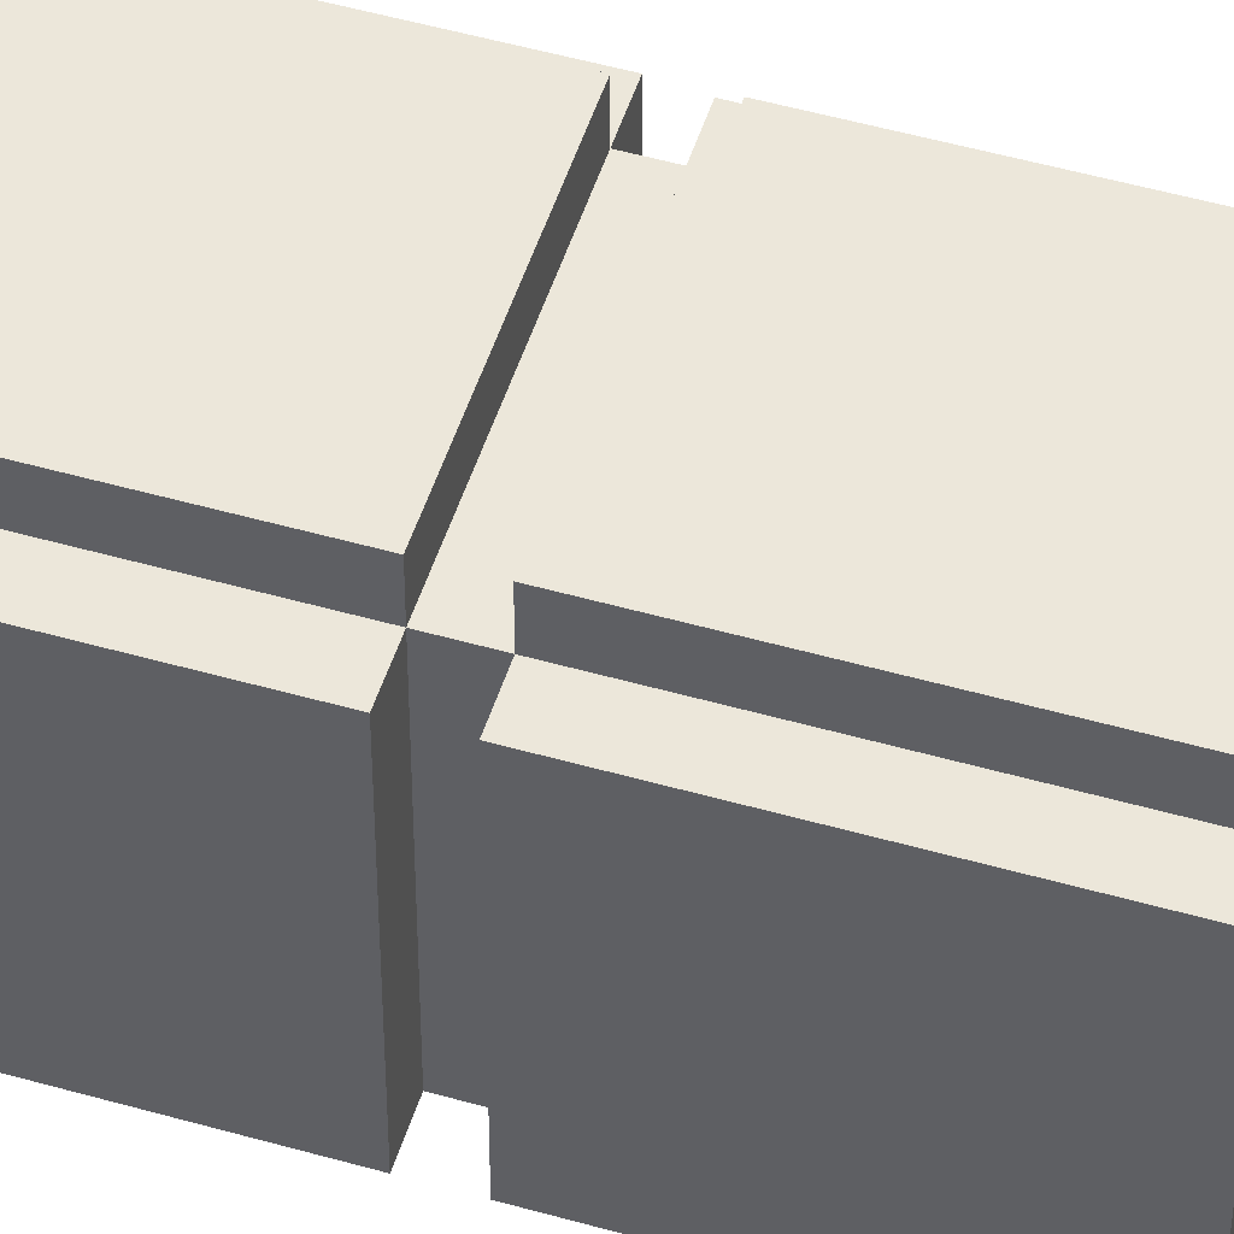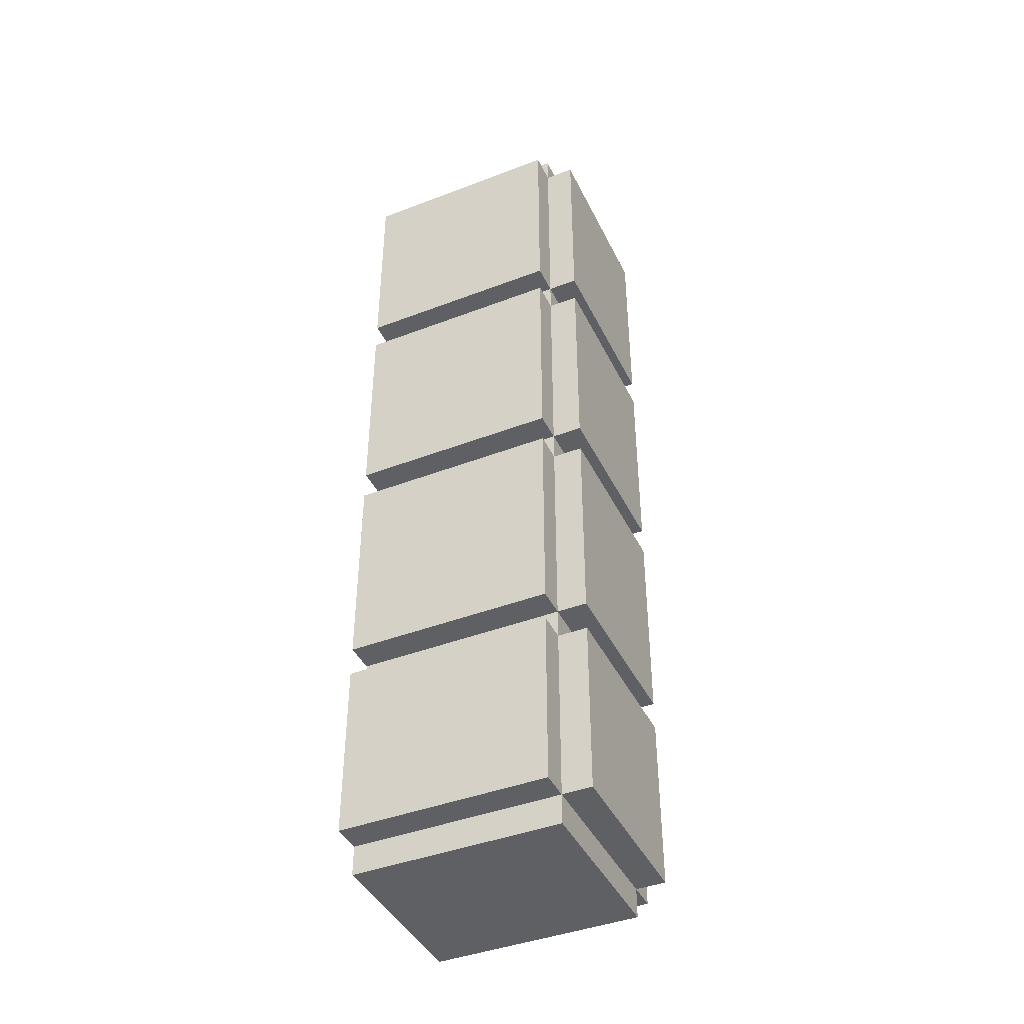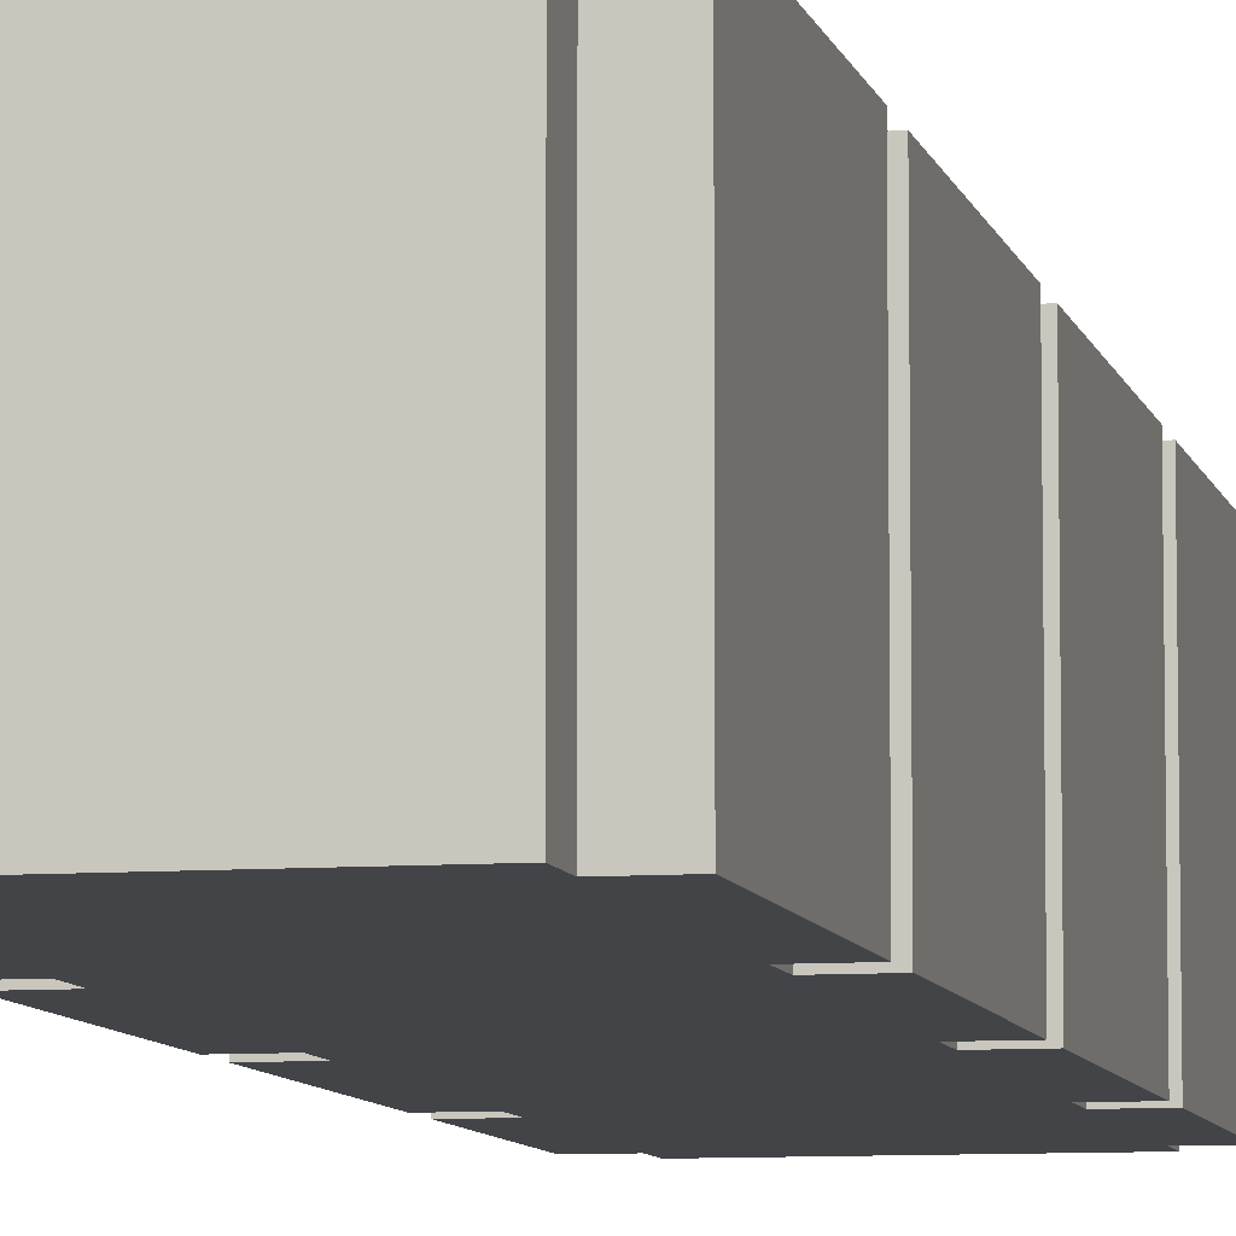
<metadata>
{"format":"obj","ext":"obj","renderer":"f3d","projection":"perspective","resolution":1024,"background":"white","views":[{"elev":50.8,"azim":-72.7,"up":"+Y"},{"elev":-42.4,"azim":114.6,"up":"+Z"},{"elev":-8.0,"azim":12.4,"up":"+Y"}]}
</metadata>
<code>
o
v -0.4 0 1.5
v -0.4 0 0.8
v -0.4 0 0.7
v -0.4 0 0
v -0.4 0 -0.1
v -0.4 0 -0.8
v -0.4 0 -0.9
v -0.4 0 -1.5
v -0.4 0.7 1.5
v -0.4 0.7 0.8
v -0.4 0.7 0.7
v -0.4 0.7 0
v -0.4 0.7 -0.1
v -0.4 0.7 -0.8
v -0.4 0.7 -0.9
v -0.4 0.7 -1.5
v -0.3 0 1.6
v -0.3 0 1.5
v -0.3 0 0.8
v -0.3 0 0.7
v -0.3 0 0
v -0.3 0 -0.1
v -0.3 0 -0.8
v -0.3 0 -0.9
v -0.3 0 -1.5
v -0.3 0 -1.6
v -0.3 0.7 1.6
v -0.3 0.7 1.5
v -0.3 0.7 1.4
v -0.3 0.7 0.9
v -0.3 0.7 0.8
v -0.3 0.7 0.7
v -0.3 0.7 0.6
v -0.3 0.7 0.1
v -0.3 0.7 0
v -0.3 0.7 -0.1
v -0.3 0.7 -0.2
v -0.3 0.7 -0.7
v -0.3 0.7 -0.8
v -0.3 0.7 -0.9
v -0.3 0.7 -1
v -0.3 0.7 -1.5
v -0.3 0.7 -1.6
v -0.3 0.8 1.5
v -0.3 0.8 1.4
v -0.3 0.8 0.9
v -0.3 0.8 0.8
v -0.3 0.8 0.7
v -0.3 0.8 0.6
v -0.3 0.8 0.1
v -0.3 0.8 0
v -0.3 0.8 -0.1
v -0.3 0.8 -0.2
v -0.3 0.8 -0.7
v -0.3 0.8 -0.8
v -0.3 0.8 -0.9
v -0.3 0.8 -1
v -0.3 0.8 -1.5
v 0.3 0 1.6
v 0.3 0 1.5
v 0.3 0 0.8
v 0.3 0 0.7
v 0.3 0 0
v 0.3 0 -0.1
v 0.3 0 -0.8
v 0.3 0 -0.9
v 0.3 0 -1.5
v 0.3 0 -1.6
v 0.3 0.7 1.6
v 0.3 0.7 1.5
v 0.3 0.7 1.4
v 0.3 0.7 0.9
v 0.3 0.7 0.8
v 0.3 0.7 0.7
v 0.3 0.7 0.6
v 0.3 0.7 0.1
v 0.3 0.7 0
v 0.3 0.7 -0.1
v 0.3 0.7 -0.2
v 0.3 0.7 -0.7
v 0.3 0.7 -0.8
v 0.3 0.7 -0.9
v 0.3 0.7 -1
v 0.3 0.7 -1.5
v 0.3 0.7 -1.6
v 0.3 0.8 1.5
v 0.3 0.8 1.4
v 0.3 0.8 0.9
v 0.3 0.8 0.8
v 0.3 0.8 0.7
v 0.3 0.8 0.6
v 0.3 0.8 0.1
v 0.3 0.8 0
v 0.3 0.8 -0.1
v 0.3 0.8 -0.2
v 0.3 0.8 -0.7
v 0.3 0.8 -0.8
v 0.3 0.8 -0.9
v 0.3 0.8 -1
v 0.3 0.8 -1.5
v 0.4 0 1.5
v 0.4 0 0.8
v 0.4 0 0.7
v 0.4 0 0
v 0.4 0 -0.1
v 0.4 0 -0.8
v 0.4 0 -0.9
v 0.4 0 -1.5
v 0.4 0.7 1.5
v 0.4 0.7 0.8
v 0.4 0.7 0.7
v 0.4 0.7 0
v 0.4 0.7 -0.1
v 0.4 0.7 -0.8
v 0.4 0.7 -0.9
v 0.4 0.7 -1.5
v -0.3 0 1.6
v -0.3 0.7 1.6
v 0.3 0 1.6
v 0.3 0.7 1.6
v -0.4 0 1.5
v -0.4 0.7 1.5
v -0.3 0 1.5
v -0.3 0.7 1.5
v -0.3 0.8 1.5
v 0.3 0 1.5
v 0.3 0.7 1.5
v 0.3 0.8 1.5
v 0.4 0 1.5
v 0.4 0.7 1.5
v -0.4 0 0.7
v -0.4 0.7 0.7
v -0.3 0 0.7
v -0.3 0.7 0.7
v -0.3 0.8 0.7
v 0.3 0 0.7
v 0.3 0.7 0.7
v 0.3 0.8 0.7
v 0.4 0 0.7
v 0.4 0.7 0.7
v -0.4 0 -0.1
v -0.4 0.7 -0.1
v -0.3 0 -0.1
v -0.3 0.7 -0.1
v -0.3 0.8 -0.1
v 0.3 0 -0.1
v 0.3 0.7 -0.1
v 0.3 0.8 -0.1
v 0.4 0 -0.1
v 0.4 0.7 -0.1
v -0.4 0 -0.9
v -0.4 0.7 -0.9
v -0.3 0 -0.9
v -0.3 0.7 -0.9
v -0.3 0.8 -0.9
v 0.3 0 -0.9
v 0.3 0.7 -0.9
v 0.3 0.8 -0.9
v 0.4 0 -0.9
v 0.4 0.7 -0.9
v -0.4 0 0.8
v -0.4 0.7 0.8
v -0.3 0 0.8
v -0.3 0.7 0.8
v -0.3 0.8 0.8
v 0.3 0 0.8
v 0.3 0.7 0.8
v 0.3 0.8 0.8
v 0.4 0 0.8
v 0.4 0.7 0.8
v -0.4 0 0
v -0.4 0.7 0
v -0.3 0 0
v -0.3 0.7 0
v -0.3 0.8 0
v 0.3 0 0
v 0.3 0.7 0
v 0.3 0.8 0
v 0.4 0 0
v 0.4 0.7 0
v -0.4 0 -0.8
v -0.4 0.7 -0.8
v -0.3 0 -0.8
v -0.3 0.7 -0.8
v -0.3 0.8 -0.8
v 0.3 0 -0.8
v 0.3 0.7 -0.8
v 0.3 0.8 -0.8
v 0.4 0 -0.8
v 0.4 0.7 -0.8
v -0.4 0 -1.5
v -0.4 0.7 -1.5
v -0.3 0 -1.5
v -0.3 0.7 -1.5
v -0.3 0.8 -1.5
v -0.2 0.7 -1.5
v -0.2 0.8 -1.5
v 0.2 0.7 -1.5
v 0.2 0.8 -1.5
v 0.3 0 -1.5
v 0.3 0.7 -1.5
v 0.3 0.8 -1.5
v 0.4 0 -1.5
v 0.4 0.7 -1.5
v -0.3 0 -1.6
v -0.3 0.7 -1.6
v 0.3 0 -1.6
v 0.3 0.7 -1.6
v -0.3 0 1.6
v 0.3 0 1.6
v -0.4 0 1.5
v -0.3 0 1.5
v 0.3 0 1.5
v 0.4 0 1.5
v -0.3 0 1.4
v -0.2 0 1.4
v 0.2 0 1.4
v 0.3 0 1.4
v -0.2 0 1.3
v -0.1 0 1.3
v 0.1 0 1.3
v 0.2 0 1.3
v -0.1 0 1.2
v 0 0 1.2
v 0.1 0 1.2
v -0.1 0 1.1
v 0 0 1.1
v 0.1 0 1.1
v -0.2 0 1
v -0.1 0 1
v 0.1 0 1
v 0.2 0 1
v -0.3 0 0.9
v -0.2 0 0.9
v 0.2 0 0.9
v 0.3 0 0.9
v -0.4 0 0.8
v -0.3 0 0.8
v 0.3 0 0.8
v 0.4 0 0.8
v -0.4 0 0.7
v -0.3 0 0.7
v 0.3 0 0.7
v 0.4 0 0.7
v -0.3 0 0.6
v -0.2 0 0.6
v 0.2 0 0.6
v 0.3 0 0.6
v -0.2 0 0.5
v -0.1 0 0.5
v 0.1 0 0.5
v 0.2 0 0.5
v -0.1 0 0.4
v 0 0 0.4
v 0.1 0 0.4
v -0.1 0 0.3
v 0 0 0.3
v 0.1 0 0.3
v -0.2 0 0.2
v -0.1 0 0.2
v 0.1 0 0.2
v 0.2 0 0.2
v -0.3 0 0.1
v -0.2 0 0.1
v 0.2 0 0.1
v 0.3 0 0.1
v -0.4 0 0
v -0.3 0 0
v 0.3 0 0
v 0.4 0 0
v -0.4 0 -0.1
v -0.3 0 -0.1
v 0.3 0 -0.1
v 0.4 0 -0.1
v -0.3 0 -0.2
v -0.2 0 -0.2
v 0.2 0 -0.2
v 0.3 0 -0.2
v -0.2 0 -0.3
v -0.1 0 -0.3
v 0.1 0 -0.3
v 0.2 0 -0.3
v -0.1 0 -0.4
v 0 0 -0.4
v 0.1 0 -0.4
v -0.1 0 -0.5
v 0 0 -0.5
v 0.1 0 -0.5
v -0.2 0 -0.6
v -0.1 0 -0.6
v 0.1 0 -0.6
v 0.2 0 -0.6
v -0.3 0 -0.7
v -0.2 0 -0.7
v 0.2 0 -0.7
v 0.3 0 -0.7
v -0.4 0 -0.8
v -0.3 0 -0.8
v 0.3 0 -0.8
v 0.4 0 -0.8
v -0.4 0 -0.9
v -0.3 0 -0.9
v 0.3 0 -0.9
v 0.4 0 -0.9
v -0.3 0 -1
v -0.2 0 -1
v 0.2 0 -1
v 0.3 0 -1
v -0.2 0 -1.1
v -0.1 0 -1.1
v 0.1 0 -1.1
v 0.2 0 -1.1
v -0.1 0 -1.2
v 0 0 -1.2
v 0.1 0 -1.2
v -0.1 0 -1.3
v 0 0 -1.3
v 0.1 0 -1.3
v -0.2 0 -1.4
v -0.1 0 -1.4
v 0.1 0 -1.4
v 0.2 0 -1.4
v -0.4 0 -1.5
v -0.3 0 -1.5
v -0.2 0 -1.5
v 0.2 0 -1.5
v 0.3 0 -1.5
v 0.4 0 -1.5
v -0.3 0 -1.6
v 0.3 0 -1.6
v -0.3 0.7 1.6
v 0.3 0.7 1.6
v -0.4 0.7 1.5
v -0.3 0.7 1.5
v 0.3 0.7 1.5
v 0.4 0.7 1.5
v -0.3 0.7 1.4
v 0.3 0.7 1.4
v -0.3 0.7 0.9
v 0.3 0.7 0.9
v -0.4 0.7 0.8
v -0.3 0.7 0.8
v 0.3 0.7 0.8
v 0.4 0.7 0.8
v -0.4 0.7 0.7
v -0.3 0.7 0.7
v 0.3 0.7 0.7
v 0.4 0.7 0.7
v -0.3 0.7 0.6
v 0.3 0.7 0.6
v -0.3 0.7 0.1
v 0.3 0.7 0.1
v -0.4 0.7 0
v -0.3 0.7 0
v 0.3 0.7 0
v 0.4 0.7 0
v -0.4 0.7 -0.1
v -0.3 0.7 -0.1
v 0.3 0.7 -0.1
v 0.4 0.7 -0.1
v -0.3 0.7 -0.2
v 0.3 0.7 -0.2
v -0.3 0.7 -0.7
v 0.3 0.7 -0.7
v -0.4 0.7 -0.8
v -0.3 0.7 -0.8
v 0.3 0.7 -0.8
v 0.4 0.7 -0.8
v -0.4 0.7 -0.9
v -0.3 0.7 -0.9
v 0.3 0.7 -0.9
v 0.4 0.7 -0.9
v -0.3 0.7 -1
v 0.3 0.7 -1
v -0.4 0.7 -1.5
v -0.3 0.7 -1.5
v -0.2 0.7 -1.5
v 0.2 0.7 -1.5
v 0.3 0.7 -1.5
v 0.4 0.7 -1.5
v -0.3 0.7 -1.6
v 0.3 0.7 -1.6
v -0.3 0.8 1.5
v 0.3 0.8 1.5
v -0.3 0.8 1.4
v -0.2 0.8 1.4
v 0.2 0.8 1.4
v 0.3 0.8 1.4
v -0.2 0.8 1.3
v -0.1 0.8 1.3
v 0.1 0.8 1.3
v 0.2 0.8 1.3
v -0.1 0.8 1.2
v 0 0.8 1.2
v 0.1 0.8 1.2
v -0.1 0.8 1.1
v 0 0.8 1.1
v 0.1 0.8 1.1
v -0.2 0.8 1
v -0.1 0.8 1
v 0.1 0.8 1
v 0.2 0.8 1
v -0.3 0.8 0.9
v -0.2 0.8 0.9
v 0.2 0.8 0.9
v 0.3 0.8 0.9
v -0.3 0.8 0.8
v 0.3 0.8 0.8
v -0.3 0.8 0.7
v 0.3 0.8 0.7
v -0.3 0.8 0.6
v -0.2 0.8 0.6
v 0.2 0.8 0.6
v 0.3 0.8 0.6
v -0.2 0.8 0.5
v -0.1 0.8 0.5
v 0.1 0.8 0.5
v 0.2 0.8 0.5
v -0.1 0.8 0.4
v 0 0.8 0.4
v 0.1 0.8 0.4
v -0.1 0.8 0.3
v 0 0.8 0.3
v 0.1 0.8 0.3
v -0.2 0.8 0.2
v -0.1 0.8 0.2
v 0.1 0.8 0.2
v 0.2 0.8 0.2
v -0.3 0.8 0.1
v -0.2 0.8 0.1
v 0.2 0.8 0.1
v 0.3 0.8 0.1
v -0.3 0.8 0
v 0.3 0.8 0
v -0.3 0.8 -0.1
v 0.3 0.8 -0.1
v -0.3 0.8 -0.2
v -0.2 0.8 -0.2
v 0.2 0.8 -0.2
v 0.3 0.8 -0.2
v -0.2 0.8 -0.3
v -0.1 0.8 -0.3
v 0.1 0.8 -0.3
v 0.2 0.8 -0.3
v -0.1 0.8 -0.4
v 0 0.8 -0.4
v 0.1 0.8 -0.4
v -0.1 0.8 -0.5
v 0 0.8 -0.5
v 0.1 0.8 -0.5
v -0.2 0.8 -0.6
v -0.1 0.8 -0.6
v 0.1 0.8 -0.6
v 0.2 0.8 -0.6
v -0.3 0.8 -0.7
v -0.2 0.8 -0.7
v 0.2 0.8 -0.7
v 0.3 0.8 -0.7
v -0.3 0.8 -0.8
v 0.3 0.8 -0.8
v -0.3 0.8 -0.9
v 0.3 0.8 -0.9
v -0.3 0.8 -1
v -0.2 0.8 -1
v 0.2 0.8 -1
v 0.3 0.8 -1
v -0.2 0.8 -1.1
v -0.1 0.8 -1.1
v 0.1 0.8 -1.1
v 0.2 0.8 -1.1
v -0.1 0.8 -1.2
v 0 0.8 -1.2
v 0.1 0.8 -1.2
v -0.1 0.8 -1.3
v 0 0.8 -1.3
v 0.1 0.8 -1.3
v -0.2 0.8 -1.4
v -0.1 0.8 -1.4
v 0.1 0.8 -1.4
v 0.2 0.8 -1.4
v -0.3 0.8 -1.5
v -0.2 0.8 -1.5
v 0.2 0.8 -1.5
v 0.3 0.8 -1.5
f 9 2 1
f 10 2 9
f 11 4 3
f 12 4 11
f 13 6 5
f 14 6 13
f 15 8 7
f 16 8 15
f 27 18 17
f 28 18 27
f 31 20 19
f 32 20 31
f 35 22 21
f 36 22 35
f 39 24 23
f 40 24 39
f 42 26 25
f 43 26 42
f 44 29 28
f 45 30 29
f 45 29 44
f 46 31 30
f 46 30 45
f 47 31 46
f 48 33 32
f 49 34 33
f 49 33 48
f 50 35 34
f 50 34 49
f 51 35 50
f 52 37 36
f 53 38 37
f 53 37 52
f 54 39 38
f 54 38 53
f 55 39 54
f 56 41 40
f 57 42 41
f 57 41 56
f 58 42 57
f 59 60 69
f 69 60 70
f 61 62 73
f 73 62 74
f 63 64 77
f 77 64 78
f 65 66 81
f 81 66 82
f 67 68 84
f 84 68 85
f 70 71 86
f 71 72 87
f 86 71 87
f 72 73 88
f 87 72 88
f 88 73 89
f 74 75 90
f 75 76 91
f 90 75 91
f 76 77 92
f 91 76 92
f 92 77 93
f 78 79 94
f 79 80 95
f 94 79 95
f 80 81 96
f 95 80 96
f 96 81 97
f 82 83 98
f 83 84 99
f 98 83 99
f 99 84 100
f 101 102 109
f 109 102 110
f 103 104 111
f 111 104 112
f 105 106 113
f 113 106 114
f 107 108 115
f 115 108 116
f 119 118 117
f 120 118 119
f 123 122 121
f 124 122 123
f 127 125 124
f 128 125 127
f 129 127 126
f 130 127 129
f 133 132 131
f 134 132 133
f 137 135 134
f 138 135 137
f 139 137 136
f 140 137 139
f 143 142 141
f 144 142 143
f 147 145 144
f 148 145 147
f 149 147 146
f 150 147 149
f 153 152 151
f 154 152 153
f 157 155 154
f 158 155 157
f 159 157 156
f 160 157 159
f 161 162 163
f 163 162 164
f 164 165 167
f 167 165 168
f 166 167 169
f 169 167 170
f 171 172 173
f 173 172 174
f 174 175 177
f 177 175 178
f 176 177 179
f 179 177 180
f 181 182 183
f 183 182 184
f 184 185 187
f 187 185 188
f 186 187 189
f 189 187 190
f 191 192 193
f 193 192 194
f 194 195 196
f 196 195 197
f 196 197 198
f 198 197 199
f 198 199 201
f 201 199 202
f 200 201 203
f 203 201 204
f 205 206 207
f 207 206 208
f 212 210 209
f 213 210 212
f 215 212 211
f 215 213 212
f 216 213 215
f 217 213 216
f 218 214 213
f 218 213 217
f 219 217 216
f 219 216 215
f 220 217 219
f 221 217 220
f 222 218 217
f 222 217 221
f 223 221 220
f 223 220 219
f 224 221 223
f 225 222 221
f 225 221 224
f 226 224 223
f 226 223 219
f 227 225 224
f 227 224 226
f 228 222 225
f 228 225 227
f 229 219 215
f 229 226 219
f 230 227 226
f 230 226 229
f 230 228 227
f 231 222 228
f 231 228 230
f 232 218 222
f 232 222 231
f 233 215 211
f 233 229 215
f 234 231 230
f 234 229 233
f 234 230 229
f 234 232 231
f 235 218 232
f 235 232 234
f 236 214 218
f 236 218 235
f 237 233 211
f 238 235 234
f 238 233 237
f 238 234 233
f 238 236 235
f 239 214 236
f 239 236 238
f 240 214 239
f 242 239 238
f 243 239 242
f 245 242 241
f 245 243 242
f 246 243 245
f 247 243 246
f 248 244 243
f 248 243 247
f 249 247 246
f 249 246 245
f 250 247 249
f 251 247 250
f 252 248 247
f 252 247 251
f 253 251 250
f 253 250 249
f 254 251 253
f 255 252 251
f 255 251 254
f 256 254 253
f 256 253 249
f 257 255 254
f 257 254 256
f 258 252 255
f 258 255 257
f 259 249 245
f 259 256 249
f 260 257 256
f 260 256 259
f 260 258 257
f 261 252 258
f 261 258 260
f 262 248 252
f 262 252 261
f 263 245 241
f 263 259 245
f 264 261 260
f 264 259 263
f 264 260 259
f 264 262 261
f 265 248 262
f 265 262 264
f 266 244 248
f 266 248 265
f 267 263 241
f 268 265 264
f 268 263 267
f 268 264 263
f 268 266 265
f 269 244 266
f 269 266 268
f 270 244 269
f 272 269 268
f 273 269 272
f 275 272 271
f 275 273 272
f 276 273 275
f 277 273 276
f 278 274 273
f 278 273 277
f 279 277 276
f 279 276 275
f 280 277 279
f 281 277 280
f 282 278 277
f 282 277 281
f 283 281 280
f 283 280 279
f 284 281 283
f 285 282 281
f 285 281 284
f 286 284 283
f 286 283 279
f 287 285 284
f 287 284 286
f 288 282 285
f 288 285 287
f 289 279 275
f 289 286 279
f 290 287 286
f 290 286 289
f 290 288 287
f 291 282 288
f 291 288 290
f 292 278 282
f 292 282 291
f 293 275 271
f 293 289 275
f 294 291 290
f 294 289 293
f 294 290 289
f 294 292 291
f 295 278 292
f 295 292 294
f 296 274 278
f 296 278 295
f 297 293 271
f 298 295 294
f 298 293 297
f 298 294 293
f 298 296 295
f 299 274 296
f 299 296 298
f 300 274 299
f 302 299 298
f 303 299 302
f 305 302 301
f 305 303 302
f 306 303 305
f 307 303 306
f 308 304 303
f 308 303 307
f 309 307 306
f 309 306 305
f 310 307 309
f 311 307 310
f 312 308 307
f 312 307 311
f 313 311 310
f 313 310 309
f 314 311 313
f 315 312 311
f 315 311 314
f 316 314 313
f 316 313 309
f 317 315 314
f 317 314 316
f 318 312 315
f 318 315 317
f 319 309 305
f 319 316 309
f 320 317 316
f 320 316 319
f 320 318 317
f 321 312 318
f 321 318 320
f 322 308 312
f 322 312 321
f 323 305 301
f 323 319 305
f 324 319 323
f 325 321 320
f 325 319 324
f 325 320 319
f 325 322 321
f 326 308 322
f 326 322 325
f 327 304 308
f 327 308 326
f 328 304 327
f 329 326 325
f 329 325 324
f 329 327 326
f 330 327 329
f 331 332 334
f 334 332 335
f 333 334 337
f 335 336 338
f 333 337 339
f 338 336 340
f 333 339 341
f 341 339 342
f 340 336 343
f 343 336 344
f 342 343 346
f 346 343 347
f 345 346 349
f 347 348 350
f 345 349 351
f 350 348 352
f 345 351 353
f 353 351 354
f 352 348 355
f 355 348 356
f 354 355 358
f 358 355 359
f 357 358 361
f 359 360 362
f 357 361 363
f 362 360 364
f 357 363 365
f 365 363 366
f 364 360 367
f 367 360 368
f 366 367 370
f 370 367 371
f 369 370 373
f 371 372 374
f 369 373 375
f 375 373 376
f 374 372 379
f 379 372 380
f 377 378 381
f 378 379 381
f 376 377 381
f 381 379 382
f 383 384 385
f 385 384 386
f 386 384 387
f 387 384 388
f 385 386 389
f 386 387 389
f 389 387 390
f 390 387 391
f 387 388 392
f 391 387 392
f 390 391 393
f 389 390 393
f 393 391 394
f 391 392 395
f 394 391 395
f 393 394 396
f 389 393 396
f 394 395 397
f 396 394 397
f 395 392 398
f 397 395 398
f 385 389 399
f 389 396 399
f 396 397 400
f 399 396 400
f 397 398 400
f 398 392 401
f 400 398 401
f 392 388 402
f 401 392 402
f 385 399 403
f 400 401 404
f 403 399 404
f 399 400 404
f 401 402 404
f 402 388 405
f 404 402 405
f 405 388 406
f 403 404 407
f 404 405 407
f 405 406 407
f 407 406 408
f 409 410 411
f 411 410 412
f 412 410 413
f 413 410 414
f 411 412 415
f 412 413 415
f 415 413 416
f 416 413 417
f 413 414 418
f 417 413 418
f 416 417 419
f 415 416 419
f 419 417 420
f 417 418 421
f 420 417 421
f 419 420 422
f 415 419 422
f 420 421 423
f 422 420 423
f 421 418 424
f 423 421 424
f 411 415 425
f 415 422 425
f 422 423 426
f 425 422 426
f 423 424 426
f 424 418 427
f 426 424 427
f 418 414 428
f 427 418 428
f 411 425 429
f 426 427 430
f 429 425 430
f 425 426 430
f 427 428 430
f 428 414 431
f 430 428 431
f 431 414 432
f 429 430 433
f 430 431 433
f 431 432 433
f 433 432 434
f 435 436 437
f 437 436 438
f 438 436 439
f 439 436 440
f 437 438 441
f 438 439 441
f 441 439 442
f 442 439 443
f 439 440 444
f 443 439 444
f 442 443 445
f 441 442 445
f 445 443 446
f 443 444 447
f 446 443 447
f 445 446 448
f 441 445 448
f 446 447 449
f 448 446 449
f 447 444 450
f 449 447 450
f 437 441 451
f 441 448 451
f 448 449 452
f 451 448 452
f 449 450 452
f 450 444 453
f 452 450 453
f 444 440 454
f 453 444 454
f 437 451 455
f 452 453 456
f 455 451 456
f 451 452 456
f 453 454 456
f 454 440 457
f 456 454 457
f 457 440 458
f 455 456 459
f 456 457 459
f 457 458 459
f 459 458 460
f 461 462 463
f 463 462 464
f 464 462 465
f 465 462 466
f 463 464 467
f 464 465 467
f 467 465 468
f 468 465 469
f 465 466 470
f 469 465 470
f 468 469 471
f 467 468 471
f 471 469 472
f 469 470 473
f 472 469 473
f 471 472 474
f 467 471 474
f 472 473 475
f 474 472 475
f 473 470 476
f 475 473 476
f 463 467 477
f 467 474 477
f 474 475 478
f 477 474 478
f 475 476 478
f 476 470 479
f 478 476 479
f 470 466 480
f 479 470 480
f 463 477 481
f 478 479 482
f 481 477 482
f 477 478 482
f 479 480 482
f 480 466 483
f 482 480 483
f 483 466 484

</code>
